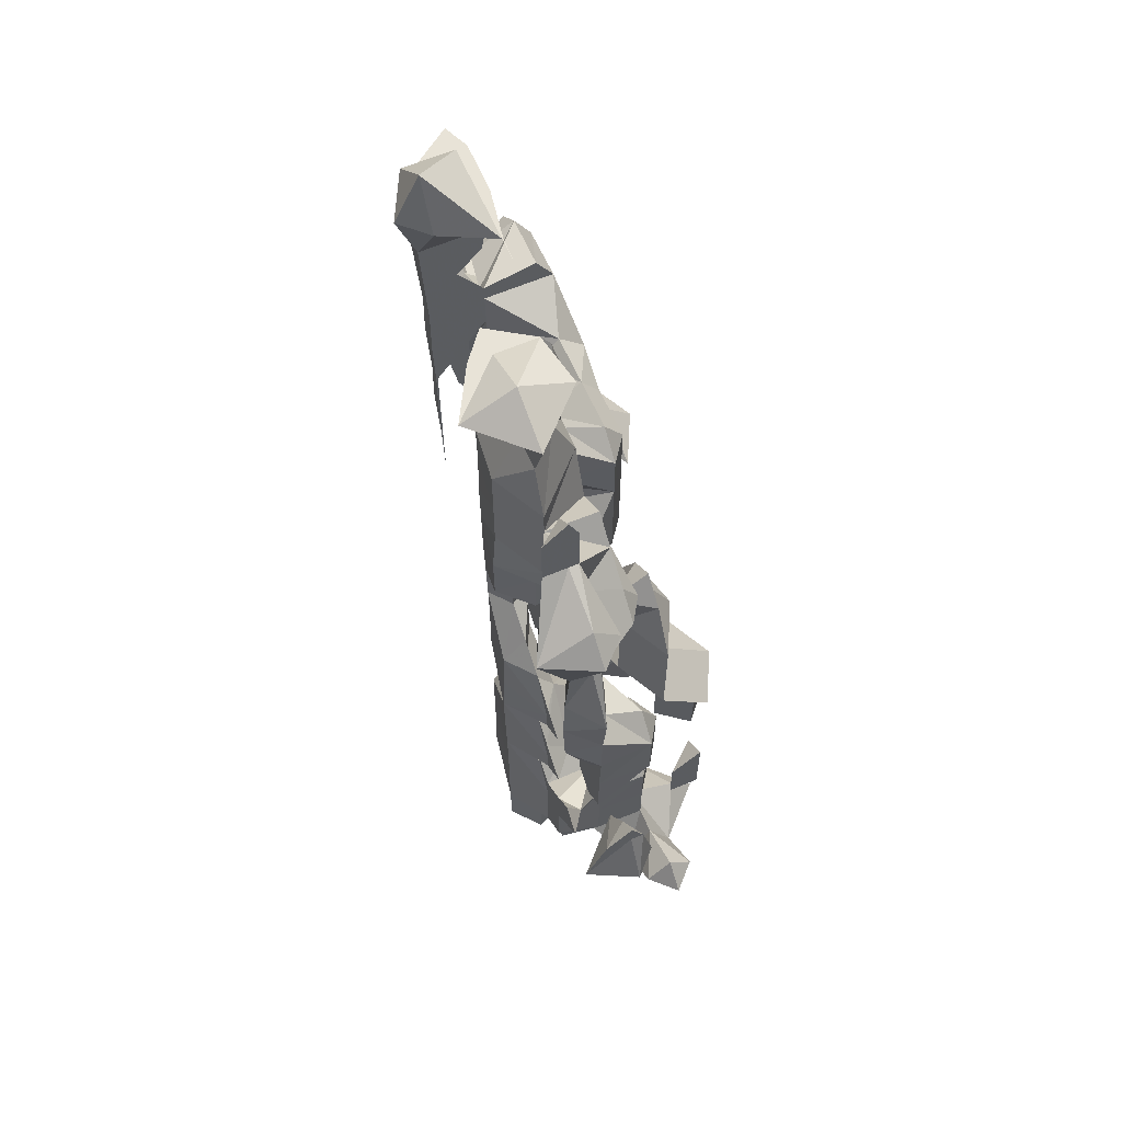
<metadata>
{"format":"obj","ext":"obj","renderer":"f3d","projection":"perspective","resolution":1024,"background":"white","views":[{"elev":62.2,"azim":-113.5,"up":"+Y"}]}
</metadata>
<code>
v 43.5 29 21
v 44 29 20.5
v 44 28.5 21
v 44 29 21.5
v 44 29.5 21
v 43.5 31 20
v 44 31 19
v 44 30.5 20
v 44 31 20.5
v 44 32 20
v 44 32 19.44
v 44 32 20.27
v 44 32.53 20
v 43.56 36 19
v 44 36 19
v 44 35.62 19
v 44 36 19.21
v 43.57 37 19
v 44 37 19
v 44 36.51 20
v 43.54 37 20
v 44 37 20.3
v 43.51 38 19
v 44 38 18.51
v 43.54 38 20
v 44 38 20.3
v 43.49 39 19
v 44 39 18.47
v 44 39 19.27
v 44 38.51 20
v 43.36 40 19
v 44 40 18.5
v 44 40 19.25
v 44 41 19
v 44 41 18.59
v 44 41 19.16
v 43.5 42 19
v 44 42 18
v 44 42 19.5
v 44 42.5 19
v 44.5 28 21
v 45 28 20.5
v 45 27.5 21
v 45 28 21.5
v 45 29 21
v 45 31 20
v 45 31 22
v 45 31 21.39
v 44.57 32 19
v 45 32 19
v 45 31.5 19
v 45 32 19.31
v 44.43 32 20
v 45 32 22
v 45 32 21.39
v 45 32.47 19
v 45 32.5 22
v 44.45 36 19
v 44.41 37 19
v 44.53 37 20
v 44.4 38 19
v 44.54 38 20
v 45 39 19
v 45 38.48 19
v 45 39 19.41
v 45 40 19
v 45 40 19.39
v 45 41 18.44
v 45 40.47 20
v 44.54 41 20
v 45 41 20.29
v 45 42 18.53
v 45 41.47 20
v 45 42 19.2
v 45 43 19
v 45 43 18.54
v 45 43 19.19
v 45 44 19
v 45 44 18.53
v 45 44 19.19
v 45 44.43 19
v 46 28 20
v 46 28 19.33
v 46 28 21
v 46 27.5 22
v 45.5 28 22
v 46 28 22.5
v 45.54 29 20
v 46 29 19.35
v 45.51 29 21
v 46 29 21
v 46 28.5 22
v 45.41 30 19
v 46 30 19
v 46 29.47 19
v 45.54 30 20
v 45.52 30 21
v 46 30 21
v 45.41 31 19
v 46 31 19
v 45.55 31 20
v 45.52 31 21
v 45.52 31 22
v 46 31 21.38
v 45.41 32 19
v 46 31.5 19
v 46 31.5 20
v 46 31.5 21
v 45.52 32 22
v 46 32.49 19
v 45.42 33 19
v 46 33 19
v 46 33 19.48
v 46 32.5 22
v 45.52 33 22
v 46 33 21.38
v 46 33 22.42
v 46 33.52 19
v 45.52 34 22
v 46 34 21.38
v 46 34 22.42
v 45.43 35 19
v 46 35 19
v 46 34.55 19
v 45 35 22
v 46 35 21.5
v 46 35 22.5
v 46 35.51 19
v 45 36 21
v 46 36 20.5
v 46 35.5 21
v 46 35.5 22
v 46 36 21.5
v 45 37 21
v 46 37 20.5
v 46 37 21.5
v 45 38 21
v 46 38 20.5
v 46 38 21.5
v 45.48 39 19
v 45.51 39 21
v 46 39 20.26
v 46 39 21
v 45.47 40 19
v 45.52 40 20
v 46 40 19.45
v 46 39.5 20
v 46 39.5 21
v 46 40 20.26
v 46 41 19
v 46 40.53 19
v 46 41 20
v 46 42 19
v 45.55 42 20
v 46 42 20
v 46 42.52 19
v 45.36 43 19
v 46 42.49 20
v 45.38 44 19
v 46.43 28 19
v 47 28 18.53
v 47 28 19
v 47 28 20.5
v 47 27.5 21
v 46.5 28 22
v 47 28 21.5
v 46.43 29 19
v 47 29 18.52
v 47 29 19.51
v 46.59 29 20
v 46.43 28.58 19.34
v 47 29 20.24
v 47 29 21.37
v 47 30 18.52
v 47 29.53 20
v 47 30 20.22
v 46.53 30 21
v 47 29.51 21
v 47 31 18.52
v 46.53 31 21
v 47 31 20.21
v 46.49 32 19
v 47 32 18.51
v 46.61 32 20
v 47 32 20.21
v 47 33 18.5
v 46.61 33 20
v 47 33 20.2
v 46.52 33 22
v 46.46 34 19
v 47 34 18.48
v 47 34 19.58
v 47 33.47 20
v 47 33.49 21
v 46.53 34 21
v 47 34 20.21
v 47 34 21.37
v 46.51 34 22
v 47 35 18.5
v 47 35 19
v 46.5 35 21
v 47 35 20.5
v 47 35 22
v 46.6 34.16 21.47
v 46.43 36 19
v 47 36 18.54
v 47 36 19
v 46.5 36 21
v 47 35.5 21
v 47 36.49 19
v 47 37 21
v 47 38 21
v 46.44 39 19
v 47 39 18.44
v 47 38.48 19
v 47 38.51 20
v 46.57 39 20
v 47 39 20.23
v 46.53 39 21
v 46.44 40 19
v 47 40 18.43
v 46.58 40 20
v 47 39.51 20
v 47 40 19.59
v 47 41 18.5
v 46.6 41 20
v 47 41 20
v 47 42 18.5
v 46.63 42 20
v 47 42 20
v 46 43 19
v 47 43 18.5
v 47 43 20
v 46.35 44 19
v 47 44 19
v 47 44 19.59
v 46 45 19
v 47 45 18
v 47 45 20
v 47 45.5 19
v 47.56 28 19
v 48 28 21
v 47.57 29 19
v 47.51 29 21
v 48 30 18.64
v 48 29.5 19
v 47.55 30 20
v 48 30 19.52
v 48 31 18.65
v 47.54 31 20
v 48 31 19.53
v 48 32 18.65
v 47.53 32 20
v 48 32 19.54
v 48 33 18.65
v 47.53 33 20
v 48 33 19.54
v 47.51 33 21
v 48 32.5 21
v 48 33 20.19
v 48 33 21.36
v 48 33.49 19
v 47.58 34 19
v 47.5 34 21
v 48 33.49 21
v 48 35 18.65
v 48 34.51 19
v 48 35 19.48
v 48 35 20.22
v 48 34.49 21
v 48 35 21.37
v 48 36 18.67
v 48 36 19.47
v 48 35.5 21
v 47.58 37 19
v 48 37 18.66
v 48 37 19.51
v 47.6 38 19
v 48 38 18.64
v 48 38 19.53
v 47.52 38 21
v 48 38 20.19
v 48 37.5 21
v 48 38 21.36
v 48 39 18.62
v 48 38.49 20
v 47.51 39 21
v 48 39 21.36
v 48 40 18.62
v 48 39.52 20
v 48 40 19.56
v 47.51 40 21
v 48 40 20.19
v 48 40 21.36
v 48 41 18.61
v 48 40.5 20
v 47.57 41 20
v 47.52 41 21
v 48 41 21.36
v 48 42 18.63
v 47.59 42 20
v 48 42 20.17
v 48 41.51 21
v 48 43 18.62
v 47.6 43 20
v 48 43 20.17
v 48 44 18.57
v 47.62 44 20
v 48 44 20.17
v 48 45 18.56
v 48 44.72 20
v 48 45 19.82
v 48 45 19
v 48.56 28 20
v 49 28 20
v 49 28 20.21
v 48.54 29 20
v 49 29 20
v 49 29 20.19
v 48 30 19
v 49 30 20
v 48.52 30 20
v 49 30 20.19
v 48 31 19
v 49 30.51 20
v 48 32 19
v 48 33 19
v 48.52 33 20
v 49 33 20
v 49 32.51 20
v 48.51 33 21
v 49 33 20.18
v 49 34 20
v 48.54 34 20
v 49 34 20.18
v 48 35 19
v 49 34.5 20
v 48.52 35 21
v 48 36 19
v 48 37 19
v 48 38 19
v 49 38 20.17
v 49 37.51 21
v 49 38 21.36
v 48 39 19
v 48.54 39 20
v 49 39 20.18
v 49 39 21.36
v 48 40 19
v 49 40 20.17
v 49 40 21.36
v 48 41 19
v 48.55 41 20
v 49 41 20.17
v 49 41 21.36
v 48 42 19
v 49 42 20
v 49 41.53 20
v 49 42 20.15
v 49 41.5 21
v 48 43 19
v 49 43 20
v 49 43 20.14
v 48 44 19
v 49 43.52 20
v 48.59 44 20
v 48.55 45 19
v 49.55 28 20
v 50 29 20
v 50 28.52 20
v 50 29 20.17
v 50 29.51 20
v 49.54 30 20
v 49.58 33 20
v 49.58 34 20
v 49 38 21
v 49 38 22
v 50 38 21.5
v 50 37.5 22
v 50 38 22.5
v 49 39 21
v 50 38.5 22
v 49 40 21
v 50 41 20.5
v 50 40.5 21
v 50 41 21.5
v 50 41.5 21
v 49.55 45 20
v 50 45 20
v 50 45 20.02
v 51 37 19
v 51 37 19
v 51 36.97 19
v 51 38 19
v 51 38 18.97
v 51 38 22
v 51 39 19
v 51 39 18.96
v 51 40 19
v 51 40 18.97
v 51 41 19
v 51 41 18.94
v 51 41 19.77
v 51 41 20.02
v 51 40.52 21
v 51 41 21.33
v 51 42 19
v 51 42 18.95
v 51 41.3 20
v 51 42 20
v 51 42 21
v 51 42 21.33
v 51 43 19
v 51 43 18.9
v 51 43 19.52
v 51 42.31 20
v 51 42.51 21
v 51 44 19
v 51 44 18.85
v 51 43.48 20
v 51 44 20
v 51 44 20.09
v 50.5 45 19
v 51 45 18.5
v 51 45 20.2
v 51 46 19
v 51 45 20
v 51.1 38 19
v 52 38 20
v 52 38 19.73
v 52 37.42 20
v 52 38 20.09
v 51.32 39 19
v 52 39 19.54
v 52 39 20
v 52 39 20.07
v 51.28 40 19
v 52 40 19.47
v 52 40 20
v 52 39.5 21
v 51.54 40 21
v 52 40 21.32
v 51.48 41 19
v 51.31 40.64 19.5
v 52 41 19.33
v 51.12 41 20
v 51.53 41 21
v 51.26 40.84 20.05
v 52 41 20.12
v 52 40.51 21
v 51.43 42 19
v 52 41.49 20
v 51.24 42 20
v 52 41.5 21
v 52 42 20.13
v 52 42 21.32
v 51.77 43 19
v 52 42.52 21
v 52 44 18.97
v 52 43.48 19
v 51.35 44 20
v 52 44 19.15
v 52 44.25 19
v 52 45 19
v 52 45 19.32
v 52 44.47 20
v 52 45 20.21
v 52 45 20
v 52.28 38 20
v 52.24 39 20
v 52.28 40 20
v 52.54 40 21
v 53 41 20
v 53 40.49 20
v 53 41 20.24
v 53 41.52 20
v 52.53 42 21
v 52.25 44 19
v 52.49 45 20
f 3 2 1
f 1 4 3
f 2 5 1
f 1 5 4
f 8 7 6
f 6 9 8
f 6 7 10
f 10 7 11
f 9 6 12
f 12 6 10
f 11 13 10
f 10 13 12
f 16 15 14
f 14 17 16
f 14 15 18
f 18 15 19
f 17 14 20
f 14 21 20
f 14 18 21
f 21 22 20
f 18 19 23
f 23 19 24
f 18 25 21
f 18 23 25
f 22 21 26
f 26 21 25
f 23 24 27
f 27 24 28
f 30 25 29
f 25 27 29
f 25 23 27
f 25 30 26
f 27 28 31
f 31 28 32
f 29 27 33
f 33 27 31
f 31 32 34
f 34 32 35
f 33 31 36
f 36 31 34
f 34 35 37
f 37 35 38
f 36 34 39
f 39 34 37
f 38 40 37
f 37 40 39
f 43 42 41
f 41 44 43
f 45 45 42
f 45 2 42
f 3 41 42
f 3 42 2
f 45 45 4
f 45 44 4
f 41 3 4
f 41 4 44
f 45 5 2
f 5 45 4
f 46 7 8
f 9 46 8
f 47 48 47
f 47 47 47
f 51 50 49
f 49 52 51
f 46 11 7
f 11 46 53
f 12 53 9
f 9 53 46
f 47 48 54
f 54 48 55
f 47 47 54
f 54 47 54
f 50 56 49
f 53 13 11
f 56 52 49
f 13 53 12
f 55 57 54
f 54 57 54
f 58 15 16
f 17 58 16
f 59 19 58
f 58 19 15
f 20 60 17
f 60 58 17
f 60 59 58
f 22 60 20
f 61 24 59
f 59 24 19
f 62 59 60
f 61 59 62
f 26 62 22
f 22 62 60
f 64 63 61
f 63 24 61
f 63 28 24
f 29 65 30
f 65 61 30
f 61 62 30
f 65 64 61
f 30 62 26
f 63 32 28
f 66 32 63
f 33 65 29
f 33 67 65
f 66 35 32
f 68 35 66
f 36 70 69
f 67 36 69
f 33 36 67
f 70 71 69
f 68 38 35
f 72 38 68
f 74 73 70
f 36 74 70
f 39 74 36
f 70 73 71
f 40 38 75
f 38 76 75
f 38 72 76
f 75 77 40
f 77 39 40
f 77 74 39
f 75 76 78
f 78 76 79
f 77 75 80
f 80 75 78
f 79 81 78
f 78 81 80
f 82 83 82
f 42 43 82
f 43 82 82
f 43 84 82
f 86 85 44
f 85 43 44
f 85 84 43
f 86 87 85
f 82 83 88
f 88 83 89
f 90 45 42
f 82 90 42
f 88 90 82
f 90 91 45
f 45 91 44
f 91 92 44
f 92 86 44
f 86 92 87
f 95 94 93
f 95 93 89
f 93 88 89
f 93 96 88
f 88 97 90
f 88 96 97
f 91 90 98
f 98 90 97
f 93 94 99
f 99 94 100
f 93 101 96
f 93 99 101
f 96 102 97
f 96 101 102
f 103 48 47
f 97 104 98
f 104 97 102
f 47 103 47
f 106 105 100
f 105 50 100
f 51 99 100
f 51 100 50
f 107 105 106
f 105 107 52
f 101 52 107
f 52 101 51
f 99 51 101
f 101 107 102
f 102 107 108
f 108 104 102
f 55 48 109
f 103 109 48
f 54 109 47
f 47 109 103
f 56 50 105
f 112 111 110
f 105 52 56
f 113 110 111
f 57 55 109
f 116 115 114
f 109 54 57
f 117 114 115
f 112 118 111
f 111 118 113
f 115 116 119
f 119 116 120
f 117 115 121
f 121 115 119
f 124 123 122
f 122 123 124
f 119 120 125
f 125 120 126
f 121 119 127
f 127 119 125
f 123 128 122
f 122 128 123
f 131 130 129
f 133 132 129
f 132 125 129
f 126 131 129
f 126 129 125
f 125 132 127
f 129 130 134
f 134 130 135
f 133 129 136
f 136 129 134
f 134 135 137
f 137 135 138
f 136 134 139
f 139 134 137
f 140 63 64
f 65 140 64
f 137 138 141
f 141 138 142
f 139 137 143
f 143 137 141
f 144 66 140
f 140 66 63
f 147 146 145
f 65 67 140
f 144 140 67
f 148 141 142
f 145 149 147
f 141 148 143
f 151 150 144
f 150 66 144
f 150 68 66
f 151 145 146
f 151 69 145
f 151 144 67
f 69 151 67
f 69 71 145
f 71 149 145
f 71 152 149
f 150 72 68
f 153 72 150
f 74 154 73
f 154 155 73
f 155 71 73
f 155 152 71
f 157 76 156
f 76 153 156
f 76 72 153
f 156 158 154
f 77 156 154
f 74 77 154
f 157 156 77
f 154 158 155
f 159 79 157
f 157 79 76
f 80 159 77
f 77 159 157
f 159 81 79
f 81 159 80
f 162 161 160
f 83 82 82
f 162 160 162
f 82 82 163
f 82 164 163
f 82 84 164
f 166 164 165
f 164 85 165
f 164 84 85
f 87 165 85
f 160 161 167
f 167 161 168
f 171 170 169
f 171 169 162
f 171 162 160
f 171 160 167
f 171 167 89
f 171 89 83
f 171 83 82
f 171 82 170
f 82 163 172
f 82 172 170
f 166 165 92
f 91 166 92
f 173 166 91
f 92 165 87
f 167 168 95
f 168 94 95
f 168 174 94
f 170 175 169
f 89 167 95
f 170 176 175
f 170 177 176
f 170 172 178
f 177 170 178
f 178 173 177
f 173 98 177
f 173 91 98
f 174 100 94
f 179 100 174
f 176 177 180
f 176 180 181
f 104 180 98
f 98 180 177
f 106 100 182
f 100 183 182
f 100 179 183
f 184 107 106
f 184 106 182
f 185 181 180
f 107 185 180
f 108 107 180
f 185 107 184
f 108 180 104
f 182 183 110
f 183 112 110
f 183 186 112
f 182 110 113
f 187 182 113
f 184 182 187
f 185 184 188
f 188 184 187
f 189 116 114
f 117 189 114
f 118 112 190
f 112 191 190
f 112 186 191
f 190 192 118
f 118 192 113
f 192 193 113
f 193 187 113
f 196 195 194
f 187 193 188
f 195 197 194
f 189 120 116
f 120 189 198
f 121 198 117
f 117 198 189
f 190 191 124
f 191 123 124
f 191 199 123
f 124 123 190
f 123 192 190
f 123 200 192
f 195 196 201
f 201 196 202
f 204 203 203
f 204 203 197
f 204 197 195
f 204 195 201
f 204 201 126
f 204 126 120
f 204 120 198
f 204 198 203
f 127 203 121
f 121 203 198
f 128 123 205
f 123 206 205
f 123 199 206
f 205 207 128
f 207 123 128
f 207 200 123
f 209 208 202
f 208 130 202
f 131 201 202
f 131 202 130
f 208 209 133
f 203 133 209
f 133 203 132
f 203 203 209
f 131 126 201
f 132 203 127
f 206 210 205
f 205 210 207
f 211 135 208
f 208 135 130
f 136 211 133
f 133 211 208
f 212 138 211
f 211 138 135
f 139 212 136
f 136 212 211
f 215 214 213
f 217 216 213
f 213 216 215
f 217 218 216
f 212 142 138
f 142 212 219
f 143 219 139
f 139 219 212
f 213 214 220
f 220 214 221
f 224 223 222
f 217 146 147
f 146 217 220
f 213 220 217
f 219 148 142
f 222 223 149
f 218 149 223
f 149 218 147
f 217 147 218
f 148 219 143
f 220 221 151
f 221 150 151
f 221 225 150
f 151 146 220
f 227 224 226
f 222 226 224
f 152 226 149
f 149 226 222
f 225 153 150
f 228 153 225
f 227 226 229
f 227 229 230
f 155 229 152
f 152 229 226
f 156 153 231
f 153 232 231
f 153 228 232
f 233 230 229
f 156 233 229
f 158 156 229
f 233 156 231
f 158 229 155
f 231 232 234
f 234 232 235
f 233 231 236
f 236 231 234
f 234 235 237
f 237 235 238
f 236 234 239
f 239 234 237
f 238 240 237
f 237 240 239
f 241 161 162
f 162 241 162
f 242 163 164
f 166 242 164
f 243 168 241
f 241 168 161
f 169 243 162
f 162 243 241
f 244 172 242
f 242 172 163
f 173 244 166
f 166 244 242
f 246 245 243
f 245 168 243
f 245 174 168
f 248 246 247
f 247 246 175
f 246 243 175
f 243 169 175
f 172 244 178
f 247 175 176
f 178 244 173
f 245 179 174
f 249 179 245
f 248 247 250
f 248 250 251
f 181 250 176
f 176 250 247
f 249 183 179
f 252 183 249
f 251 250 253
f 251 253 254
f 185 253 181
f 181 253 250
f 252 186 183
f 255 186 252
f 254 253 256
f 254 256 257
f 188 258 185
f 259 185 258
f 185 259 253
f 260 253 259
f 253 260 256
f 258 261 259
f 263 191 262
f 191 255 262
f 191 186 255
f 263 262 257
f 263 257 256
f 192 263 256
f 193 192 256
f 264 196 194
f 256 260 193
f 265 193 260
f 193 265 188
f 258 188 265
f 265 261 258
f 197 264 194
f 267 266 263
f 266 191 263
f 266 199 191
f 263 192 267
f 192 268 267
f 192 200 268
f 270 269 264
f 269 196 264
f 269 202 196
f 264 197 270
f 197 271 270
f 197 203 271
f 266 206 199
f 272 206 266
f 207 268 200
f 207 273 268
f 269 274 202
f 202 274 209
f 203 209 271
f 271 209 274
f 210 206 275
f 206 276 275
f 206 272 276
f 275 277 210
f 277 207 210
f 277 273 207
f 275 276 278
f 278 276 279
f 277 275 280
f 280 275 278
f 283 282 281
f 281 284 283
f 278 279 215
f 279 214 215
f 279 285 214
f 286 280 278
f 215 286 278
f 216 286 215
f 287 281 218
f 281 286 218
f 286 216 218
f 281 282 286
f 284 281 288
f 288 281 287
f 285 221 214
f 289 221 285
f 291 290 223
f 291 223 224
f 223 290 218
f 290 292 218
f 292 287 218
f 292 290 293
f 288 287 294
f 294 287 292
f 289 225 221
f 295 225 289
f 227 297 296
f 291 227 296
f 224 227 291
f 296 297 293
f 297 292 293
f 297 298 292
f 294 292 299
f 299 292 298
f 295 228 225
f 300 228 295
f 230 301 297
f 230 297 227
f 303 298 302
f 298 301 302
f 298 297 301
f 298 303 299
f 300 232 228
f 304 232 300
f 233 305 301
f 233 301 230
f 302 301 306
f 306 301 305
f 304 235 232
f 307 235 304
f 236 308 305
f 236 305 233
f 306 305 309
f 309 305 308
f 307 238 235
f 310 238 307
f 312 311 308
f 236 312 308
f 239 312 236
f 308 311 309
f 310 313 238
f 238 313 240
f 239 240 312
f 312 240 313
f 315 315 314
f 314 316 315
f 314 315 317
f 317 315 318
f 316 314 319
f 319 314 317
f 320 245 246
f 246 248 320
f 318 321 317
f 322 317 321
f 319 317 323
f 323 317 322
f 324 249 320
f 320 249 245
f 322 321 325
f 324 248 251
f 248 324 320
f 322 325 323
f 326 252 324
f 324 252 249
f 254 326 251
f 251 326 324
f 327 255 326
f 326 255 252
f 330 329 328
f 254 257 326
f 327 326 257
f 260 259 331
f 330 328 332
f 261 331 259
f 327 262 255
f 327 257 262
f 334 329 333
f 329 334 328
f 265 260 331
f 335 332 334
f 328 334 332
f 265 331 261
f 336 266 267
f 333 337 334
f 336 267 268
f 338 269 270
f 337 335 334
f 271 338 270
f 339 272 336
f 336 272 266
f 273 339 268
f 268 339 336
f 338 274 269
f 274 338 271
f 340 276 339
f 339 276 272
f 277 340 273
f 273 340 339
f 341 279 340
f 340 279 276
f 280 341 277
f 277 341 340
f 343 342 283
f 283 342 282
f 283 284 343
f 343 284 344
f 345 285 341
f 341 285 279
f 286 346 280
f 346 341 280
f 346 345 341
f 347 346 286
f 282 347 286
f 342 347 282
f 288 344 284
f 288 348 344
f 349 289 345
f 345 289 285
f 291 349 290
f 349 346 290
f 349 345 346
f 293 290 346
f 347 293 346
f 350 293 347
f 294 348 288
f 294 351 348
f 352 295 349
f 349 295 289
f 296 353 291
f 353 349 291
f 353 352 349
f 354 353 296
f 293 354 296
f 350 354 293
f 299 351 294
f 299 355 351
f 356 300 352
f 352 300 295
f 353 358 357
f 356 353 357
f 352 353 356
f 359 358 302
f 353 302 358
f 302 353 303
f 354 303 353
f 303 354 360
f 299 303 355
f 355 303 360
f 361 304 356
f 356 304 300
f 356 357 362
f 356 362 361
f 306 359 302
f 306 363 359
f 364 307 361
f 361 307 304
f 361 362 365
f 366 361 365
f 364 361 366
f 365 363 366
f 363 309 366
f 363 306 309
f 367 310 364
f 364 310 307
f 312 367 311
f 367 366 311
f 367 364 366
f 311 366 309
f 367 313 310
f 313 367 312
f 368 315 315
f 316 368 315
f 370 369 368
f 369 315 368
f 369 318 315
f 368 316 370
f 316 371 370
f 316 319 371
f 373 321 372
f 321 369 372
f 321 318 369
f 372 371 373
f 371 323 373
f 371 319 323
f 373 325 321
f 325 373 323
f 374 329 330
f 332 374 330
f 375 333 374
f 374 333 329
f 335 375 332
f 332 375 374
f 375 337 333
f 337 375 335
f 376 342 343
f 376 343 344
f 379 378 377
f 377 380 379
f 381 347 376
f 376 347 342
f 377 378 382
f 381 344 348
f 344 381 376
f 377 382 380
f 383 350 381
f 381 350 347
f 351 383 348
f 348 383 381
f 385 384 383
f 384 350 383
f 384 354 350
f 383 351 385
f 351 386 385
f 351 355 386
f 357 357 358
f 357 358 359
f 387 360 384
f 354 384 360
f 355 360 386
f 386 360 387
f 362 362 357
f 357 362 357
f 363 362 359
f 359 362 357
f 362 365 362
f 365 362 363
f 389 389 388
f 388 390 389
f 389 389 388
f 388 389 390
f 369 369 370
f 371 369 370
f 369 372 369
f 372 369 371
f 393 392 391
f 391 391 393
f 391 392 394
f 394 392 395
f 391 391 394
f 394 391 394
f 396 378 379
f 380 396 379
f 394 395 397
f 397 395 398
f 394 394 397
f 397 394 397
f 396 382 378
f 382 396 380
f 397 398 399
f 399 398 400
f 397 397 399
f 399 397 399
f 399 400 401
f 401 400 402
f 399 399 403
f 403 399 401
f 405 404 385
f 385 404 384
f 385 386 405
f 405 386 406
f 401 402 407
f 407 402 408
f 403 401 409
f 401 410 409
f 401 407 410
f 410 411 387
f 404 410 387
f 384 404 387
f 410 404 409
f 411 412 387
f 412 386 387
f 412 406 386
f 407 408 413
f 413 408 414
f 416 410 415
f 410 413 415
f 410 407 413
f 410 416 411
f 411 416 417
f 411 417 412
f 413 414 418
f 418 414 419
f 415 413 420
f 413 421 420
f 413 418 421
f 421 422 420
f 418 419 423
f 423 419 424
f 423 389 389
f 421 423 389
f 418 423 421
f 389 390 421
f 390 422 421
f 390 425 422
f 424 426 423
f 423 426 389
f 426 389 389
f 426 427 389
f 390 389 425
f 425 389 427
f 391 392 393
f 391 391 393
f 428 395 391
f 391 395 392
f 431 430 429
f 391 394 391
f 428 391 394
f 429 432 431
f 433 398 428
f 428 398 395
f 428 394 433
f 397 433 394
f 434 429 430
f 429 434 435
f 432 429 436
f 436 429 435
f 437 400 433
f 433 400 398
f 433 397 437
f 399 437 397
f 438 435 434
f 435 438 439
f 436 435 440
f 435 441 440
f 435 439 441
f 441 442 440
f 443 402 437
f 437 402 400
f 445 443 444
f 438 445 444
f 439 438 444
f 446 439 444
f 403 446 444
f 399 403 444
f 437 399 444
f 443 437 444
f 448 405 447
f 448 447 449
f 448 449 450
f 448 450 441
f 448 441 439
f 448 439 446
f 448 446 404
f 448 404 405
f 450 442 441
f 406 447 405
f 451 408 443
f 443 408 402
f 446 403 409
f 445 452 443
f 453 443 452
f 443 453 451
f 409 404 446
f 449 447 452
f 453 452 447
f 454 453 447
f 453 454 455
f 447 406 454
f 406 456 454
f 406 412 456
f 457 414 451
f 451 414 408
f 415 457 416
f 457 453 416
f 457 451 453
f 455 458 453
f 458 416 453
f 458 417 416
f 412 417 456
f 456 417 458
f 460 459 457
f 459 414 457
f 459 419 414
f 462 460 461
f 461 460 420
f 460 457 420
f 457 415 420
f 422 461 420
f 464 424 463
f 424 459 463
f 424 419 459
f 464 466 465
f 464 461 466
f 464 463 462
f 461 464 462
f 461 422 466
f 422 467 466
f 422 425 467
f 464 426 424
f 465 468 464
f 468 426 464
f 468 427 426
f 425 427 467
f 467 427 468
f 469 430 431
f 432 469 431
f 470 434 469
f 469 434 430
f 436 470 432
f 432 470 469
f 471 438 470
f 470 438 434
f 440 472 436
f 472 470 436
f 472 471 470
f 442 472 440
f 474 473 471
f 473 438 471
f 473 445 438
f 449 475 450
f 475 471 450
f 471 472 450
f 475 474 471
f 450 472 442
f 473 476 445
f 445 476 452
f 477 455 454
f 475 449 476
f 452 476 449
f 456 477 454
f 477 458 455
f 458 477 456
f 478 459 460
f 462 478 460
f 478 463 459
f 463 478 462
f 479 465 466
f 467 479 466
f 479 468 465
f 468 479 467
f 473 473 474
f 475 473 474
f 473 476 473
f 476 473 475

</code>
